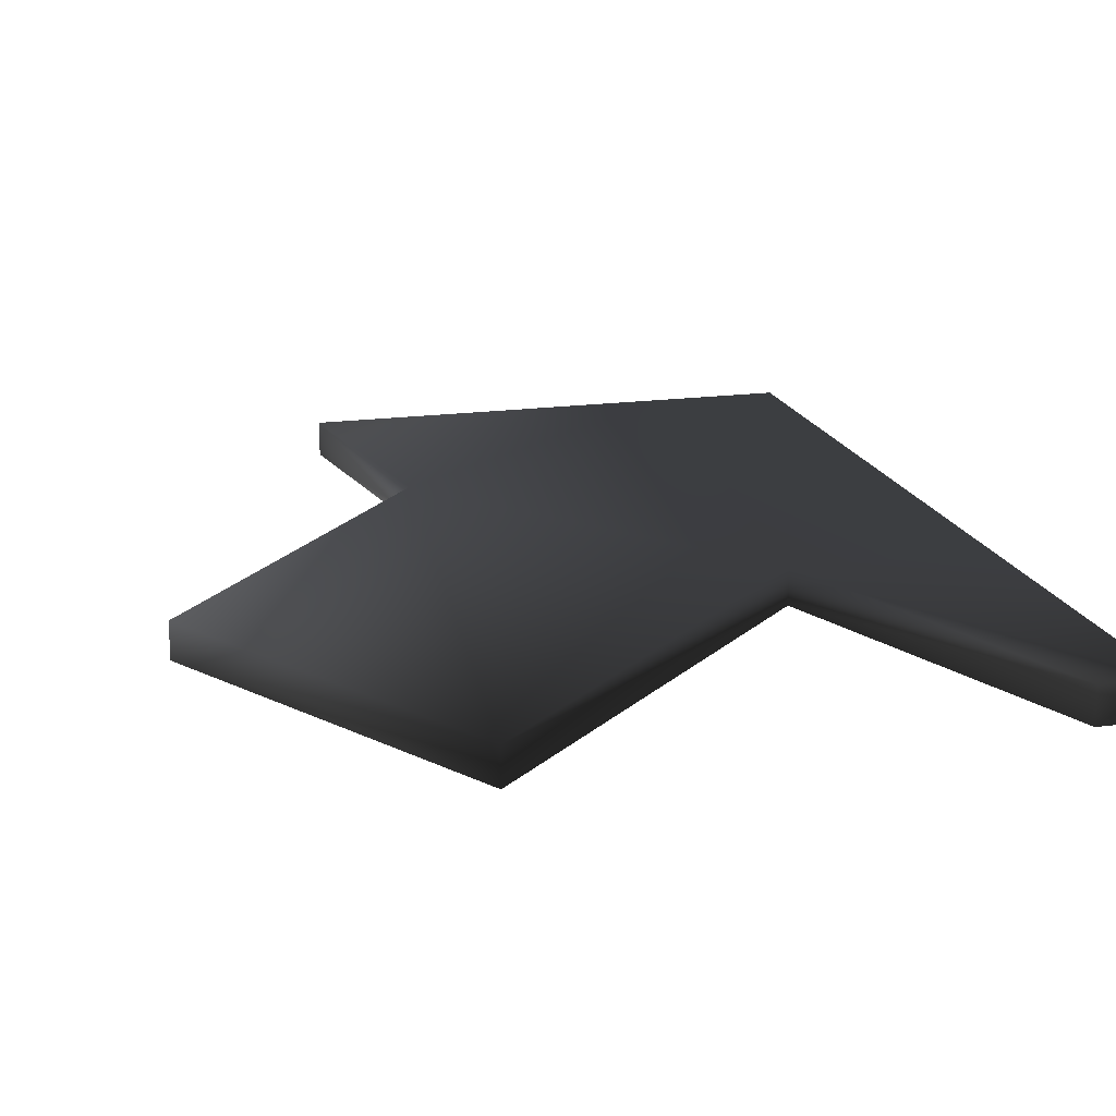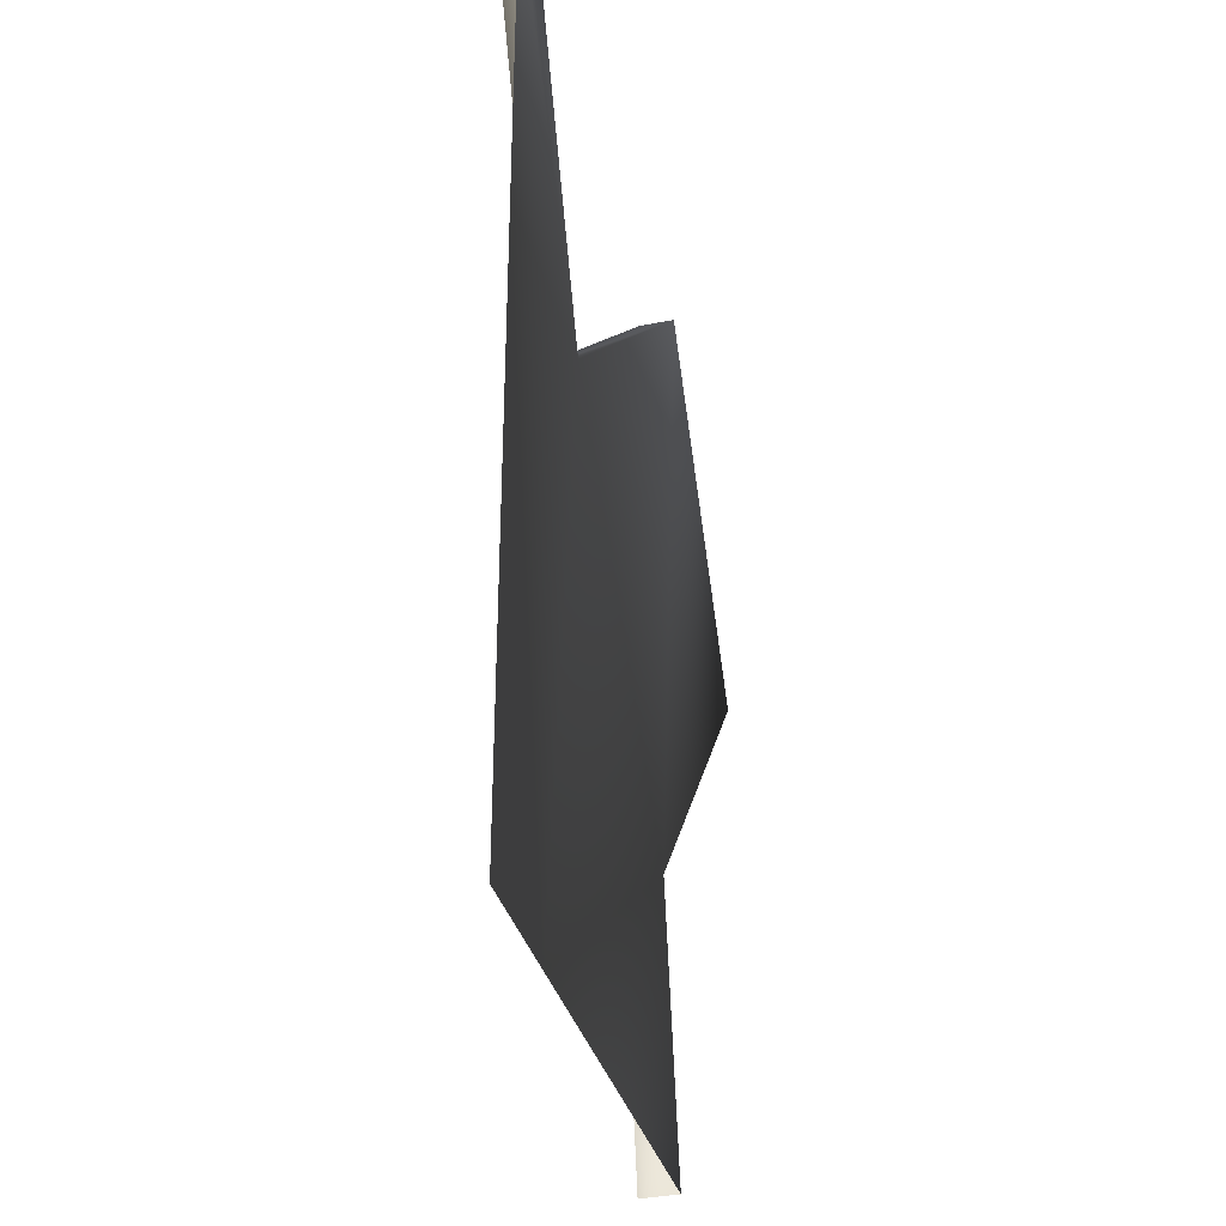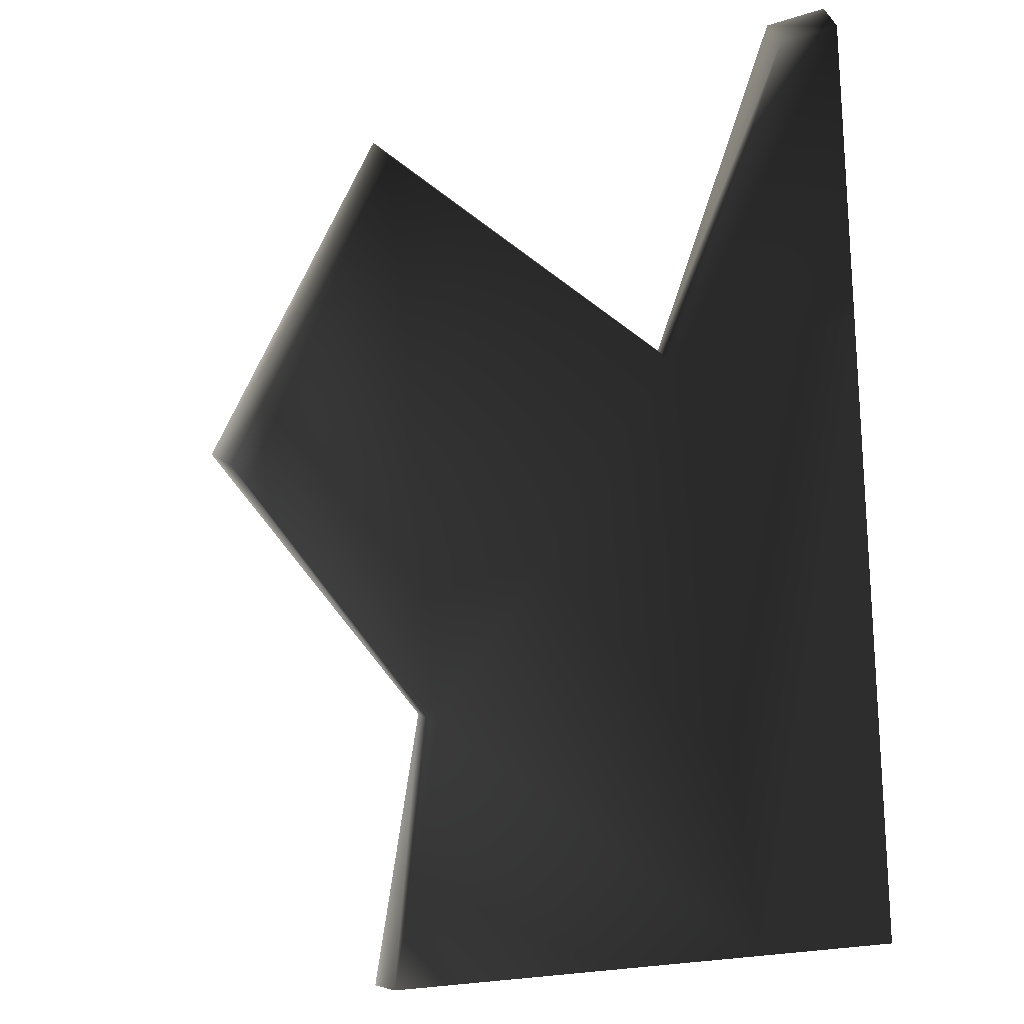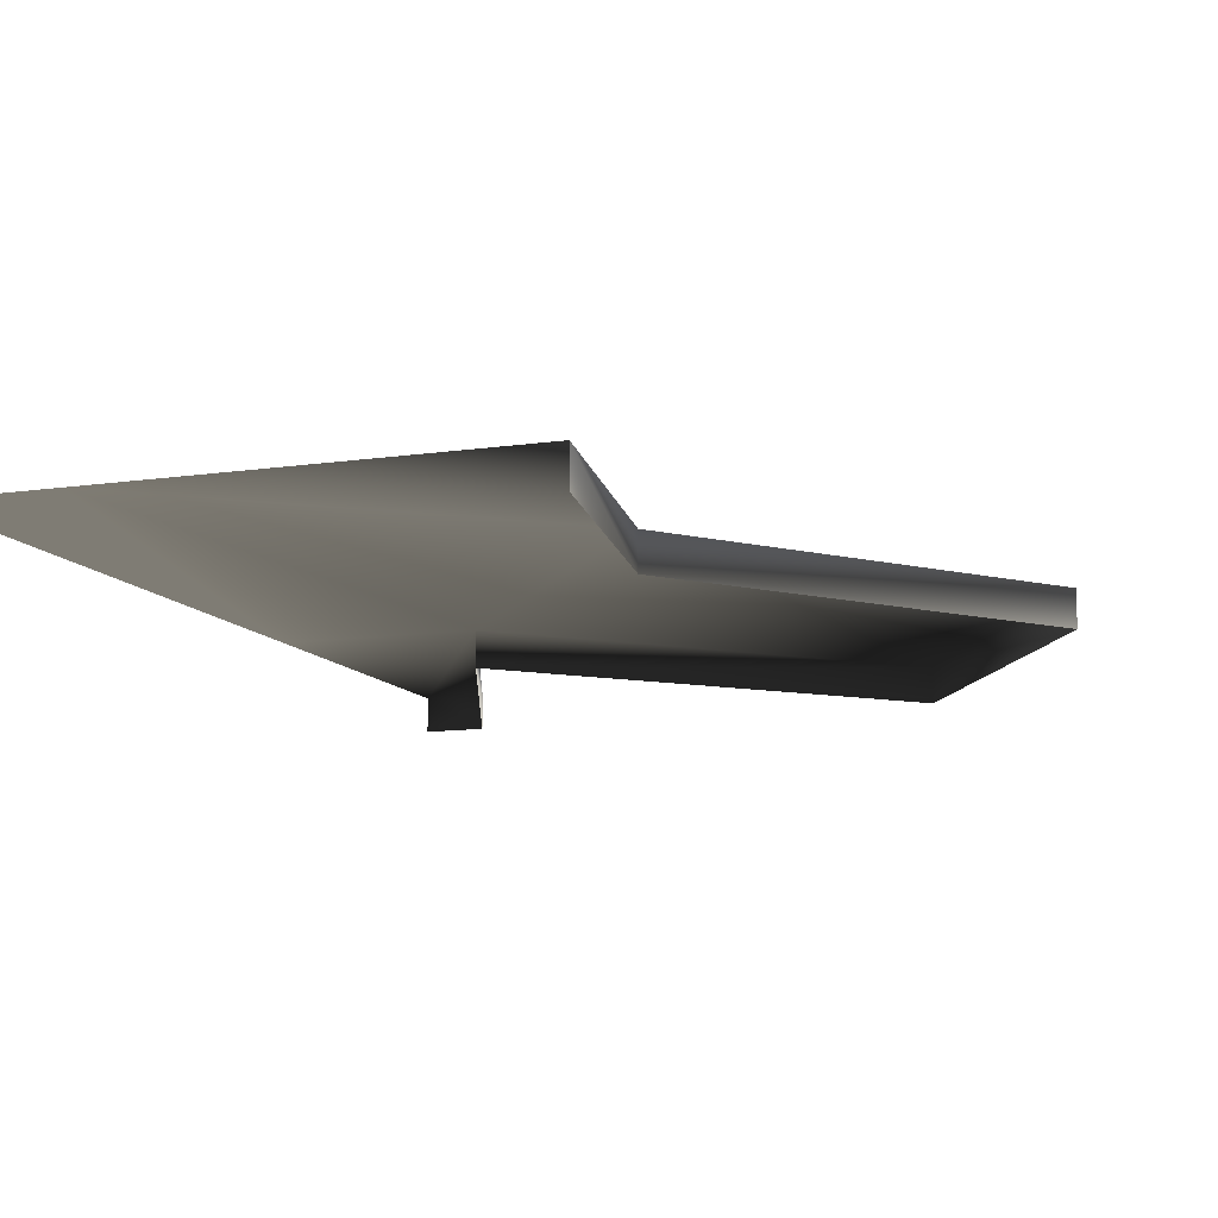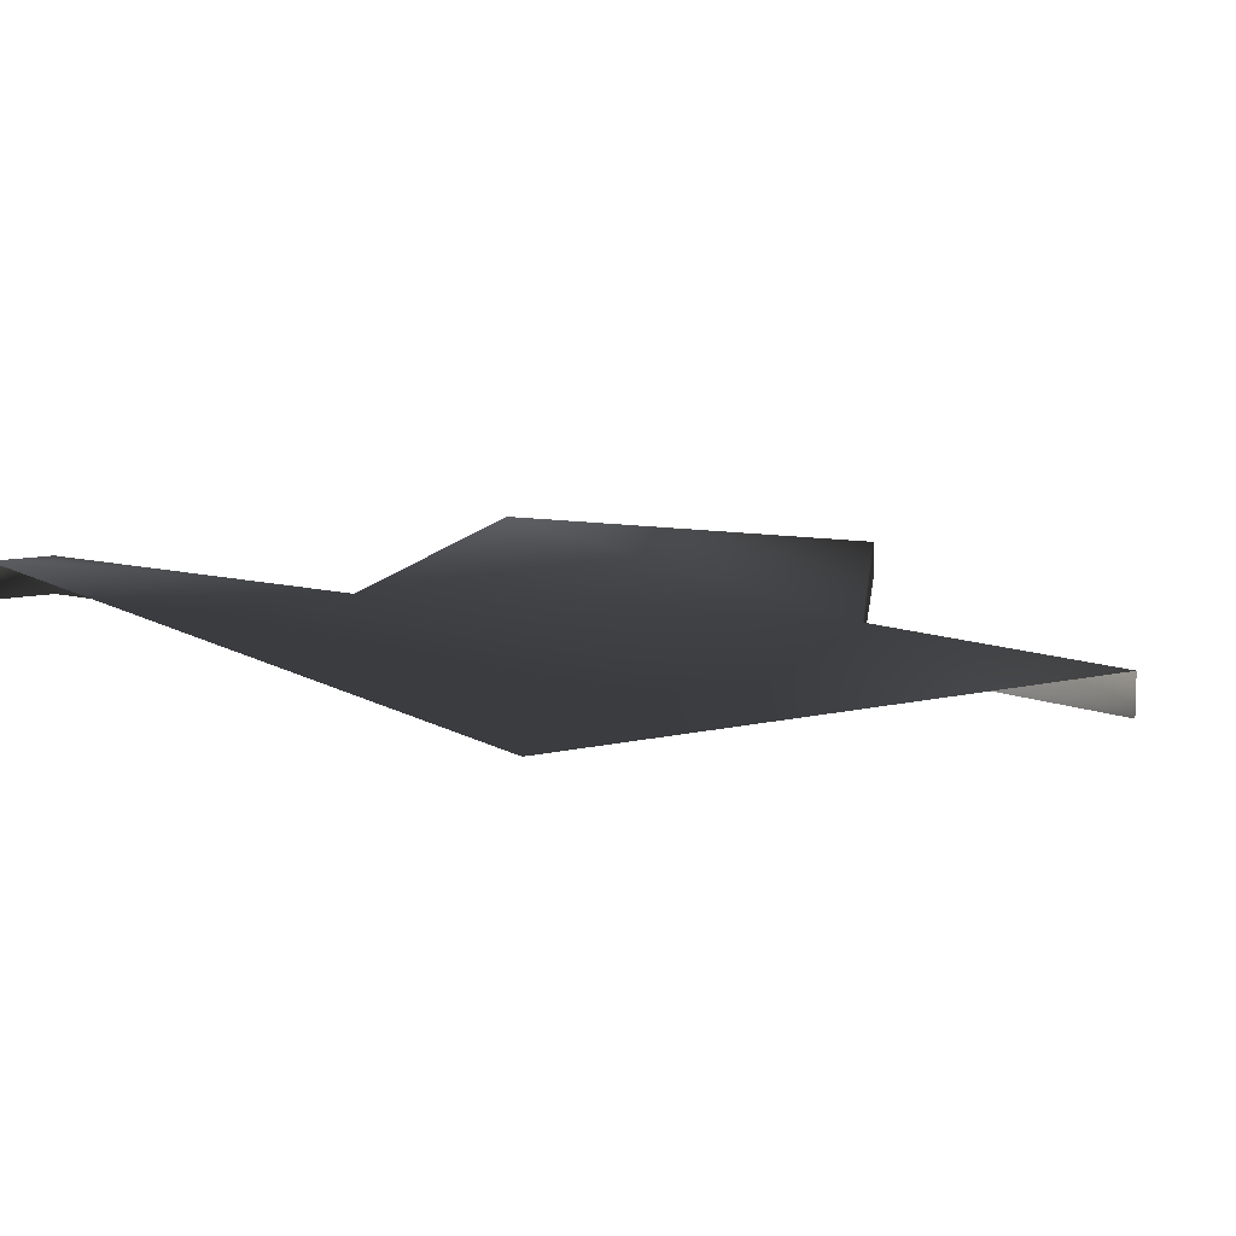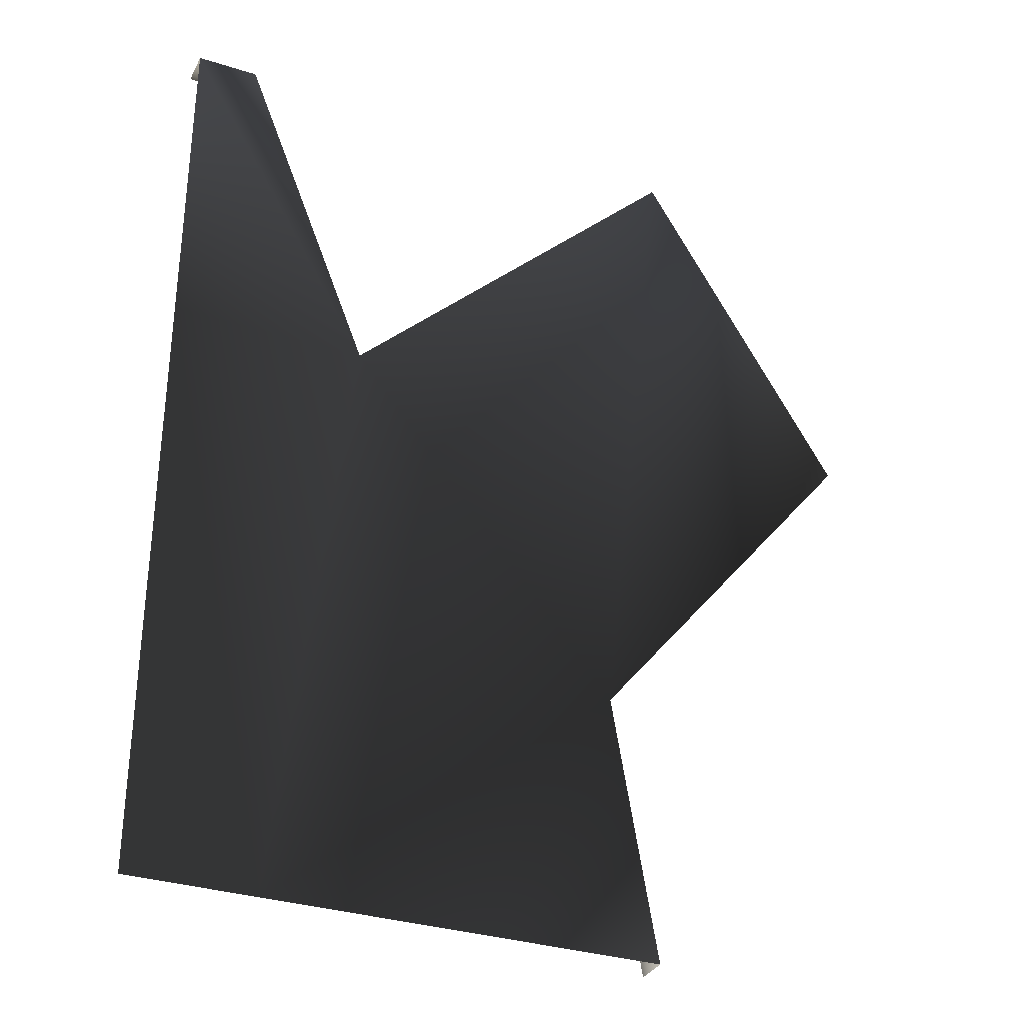
<metadata>
{"format":"obj","ext":"obj","renderer":"f3d","projection":"perspective","resolution":1024,"background":"white","views":[{"elev":18.0,"azim":-14.9,"up":"+Y"},{"elev":-35.2,"azim":105.0,"up":"+Z"},{"elev":-21.1,"azim":29.4,"up":"+Z"},{"elev":-11.3,"azim":-160.1,"up":"+Y"},{"elev":10.0,"azim":147.3,"up":"+Y"},{"elev":-32.6,"azim":156.2,"up":"+Z"}]}
</metadata>
<code>
o 1056
v 6 4 -64
v 11 4 -34
v 50 4 -64
v 42 4 4
v 64 4 4
v 64 4 -64
v -20 4 4
v 3 4 42
v 42 0 4
v 57 4 42
v 64 4 42
v 57 0 42
v 64 0 42
v 3 0 42
v -20 0 4
v 11 0 -34
v 6 0 -64
f 1 2 3
f 3 2 4
f 3 4 5
f 3 5 6
f 2 7 8
f 2 8 4
f 4 8 9
f 4 9 10
f 4 10 11
f 4 11 5
f 10 9 12
f 10 12 11
f 11 12 13
f 9 8 14
f 14 8 15
f 15 8 7
f 15 7 16
f 16 7 2
f 16 2 1
f 16 1 17

</code>
